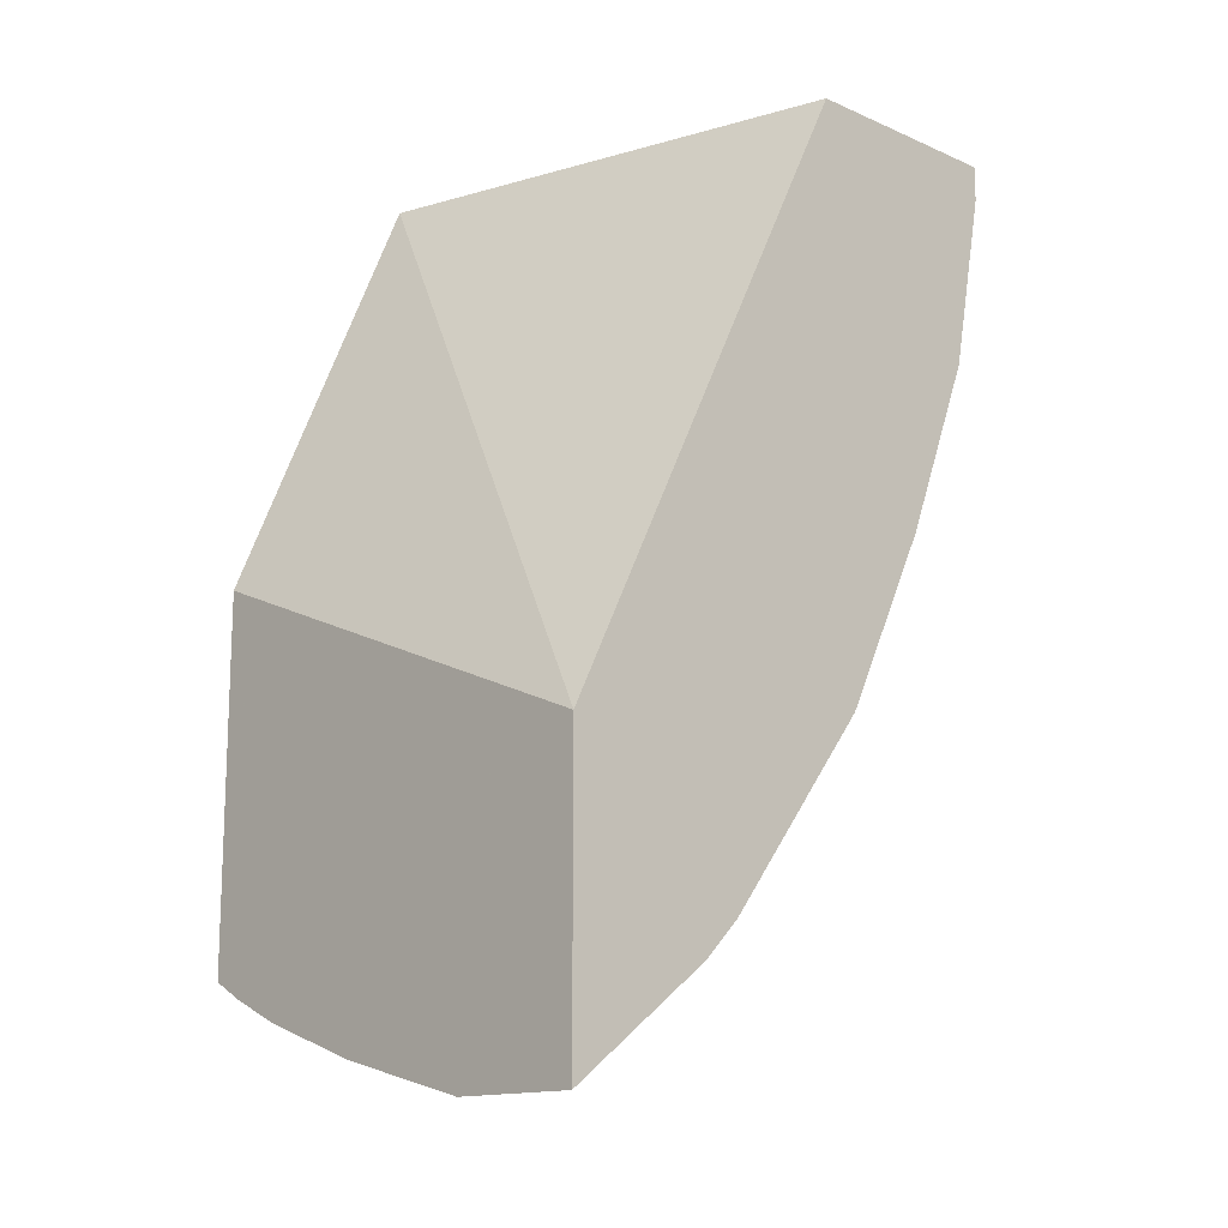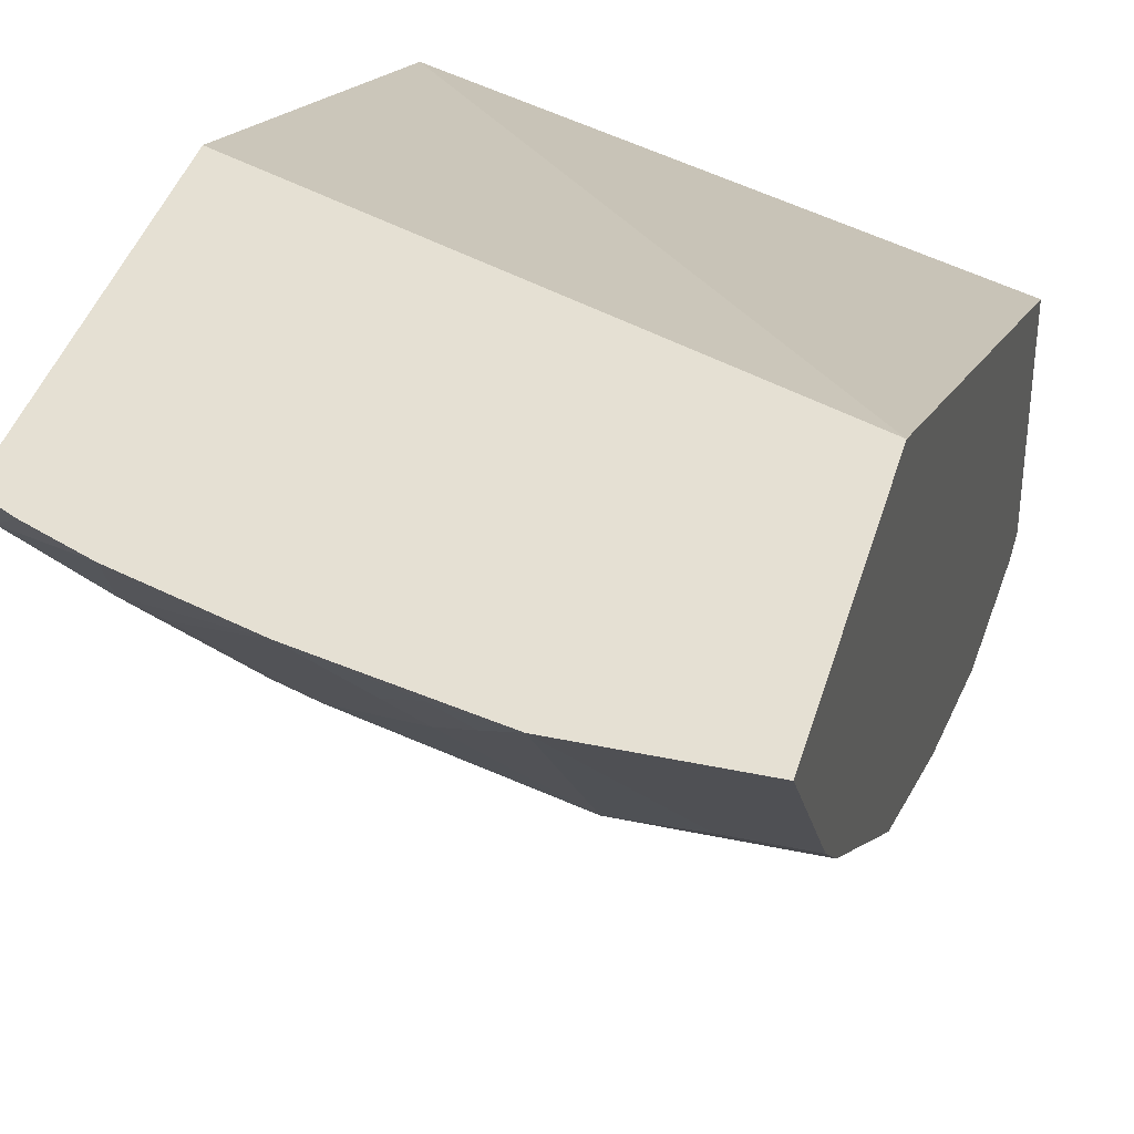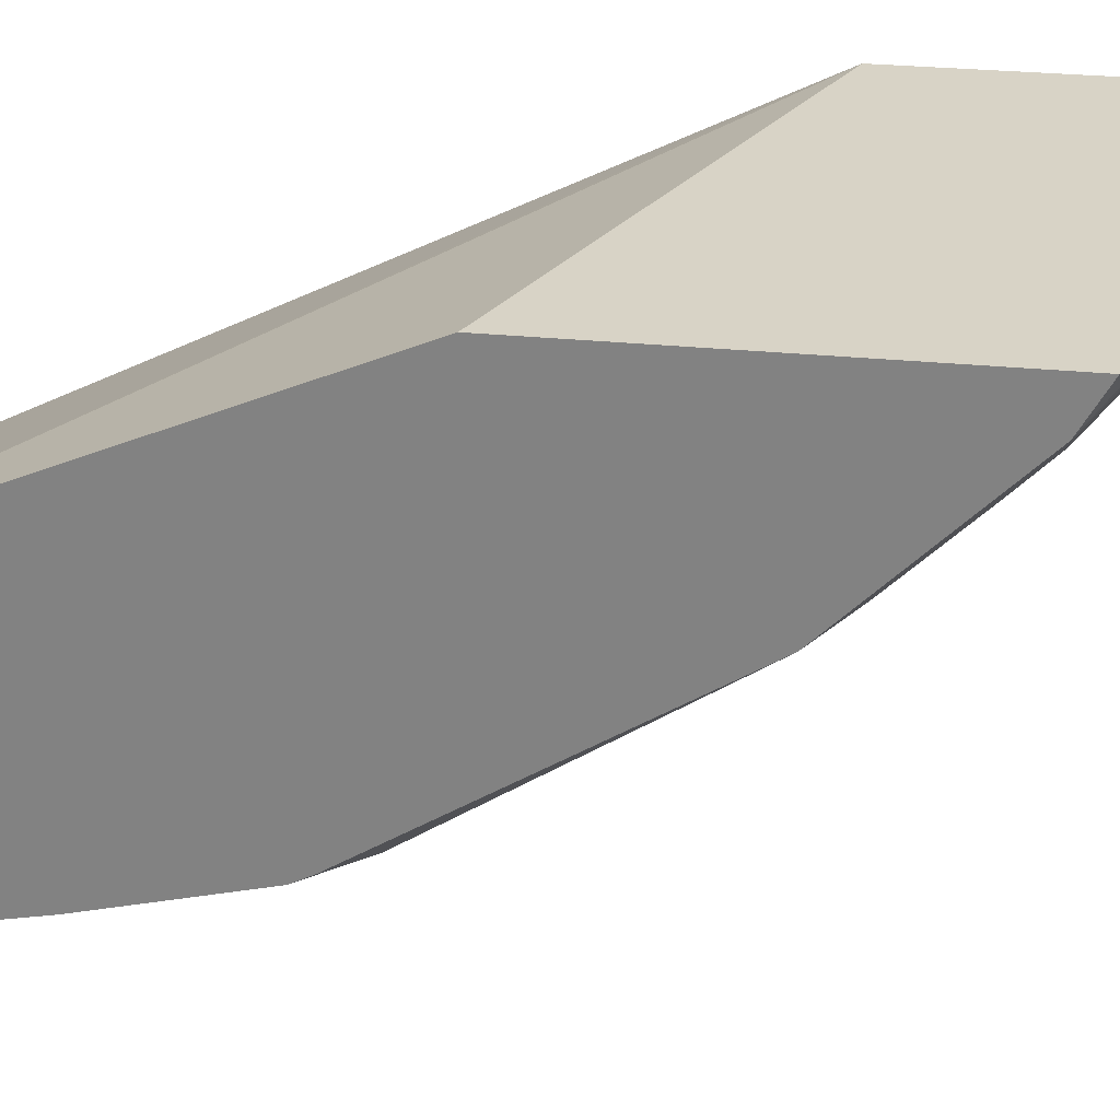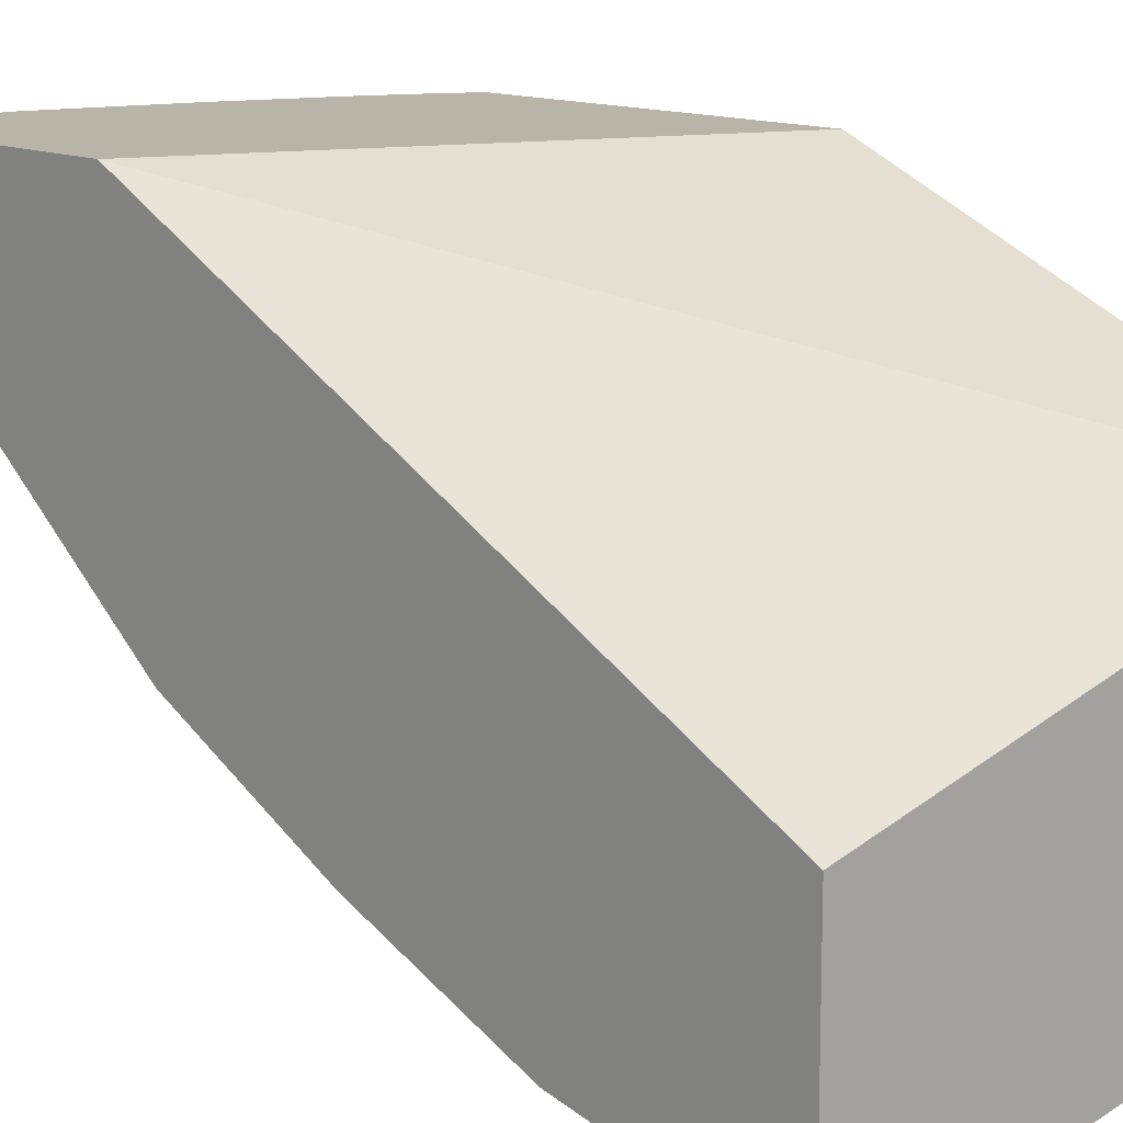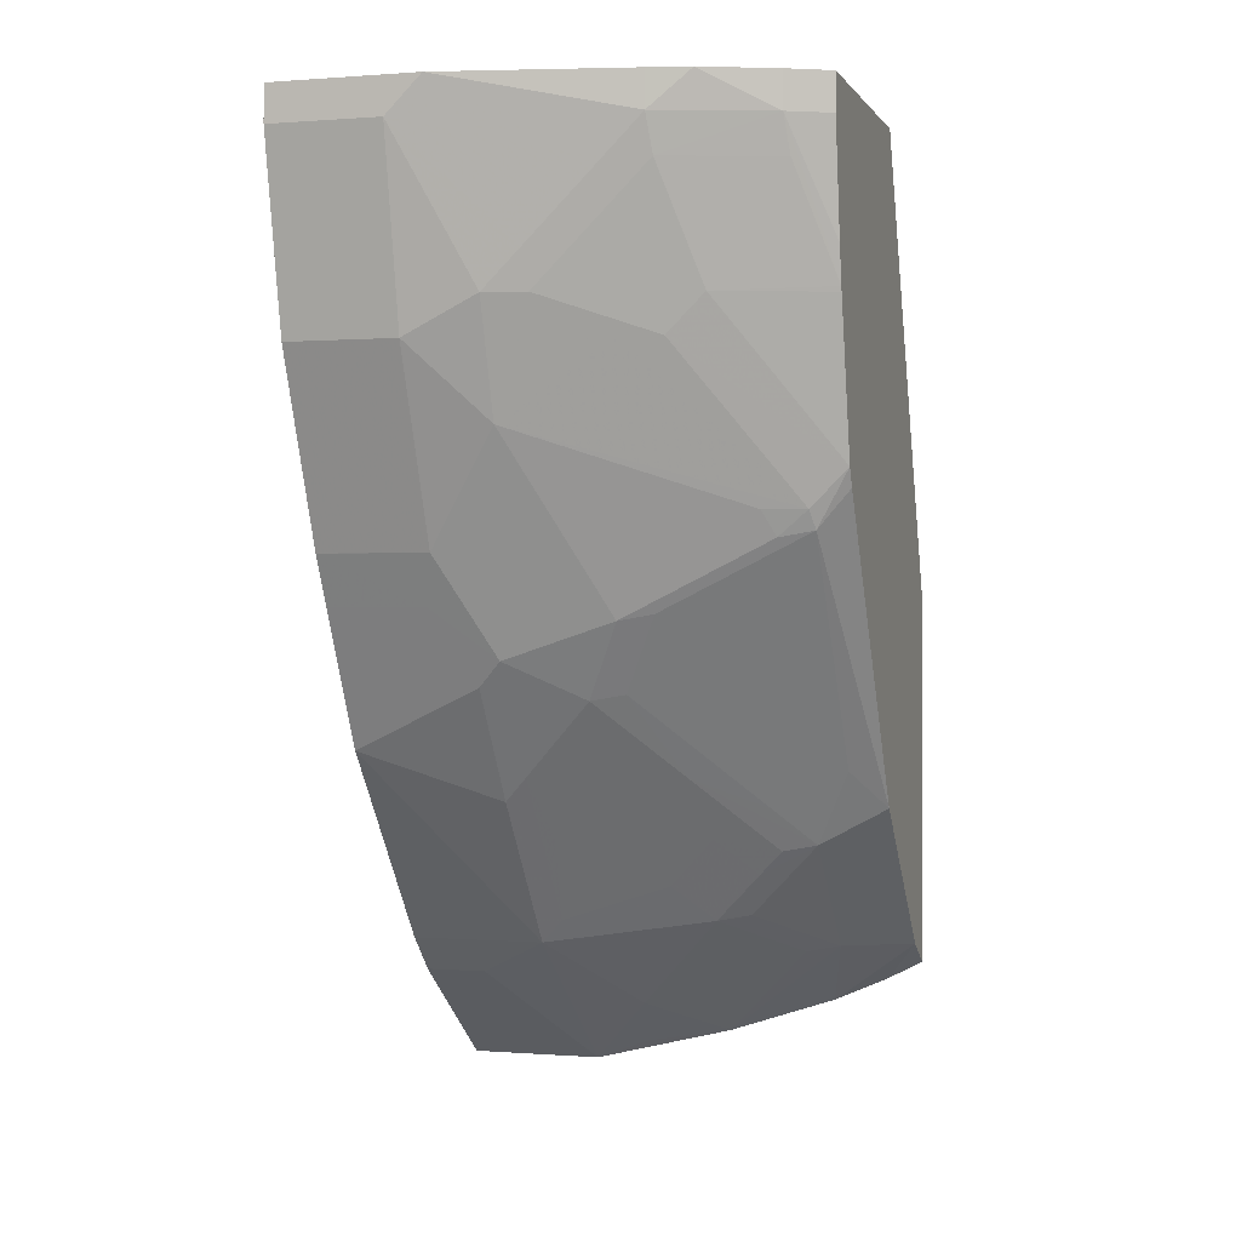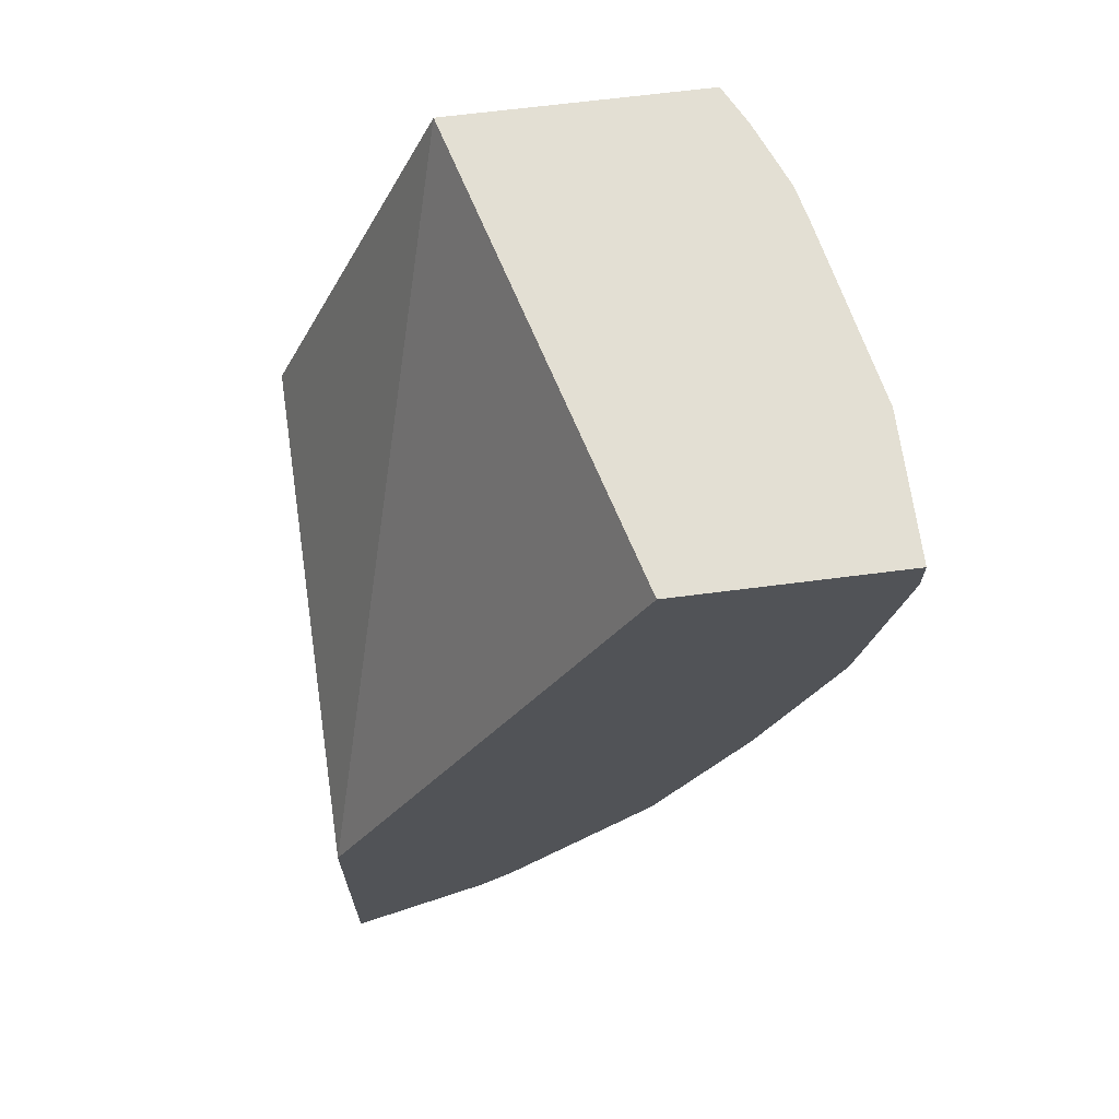
<metadata>
{"format":"obj","ext":"obj","renderer":"f3d","projection":"perspective","resolution":1024,"background":"white","views":[{"elev":-14.4,"azim":-133.1,"up":"+Z"},{"elev":38.2,"azim":-164.8,"up":"+Y"},{"elev":27.8,"azim":98.8,"up":"+Y"},{"elev":13.0,"azim":-42.5,"up":"+Y"},{"elev":0.2,"azim":16.5,"up":"+Z"},{"elev":66.9,"azim":-97.3,"up":"+Z"}]}
</metadata>
<code>
v -0.0002247 -0.3719 -0.1033
v 0.062 -0.3719 -0.1033
v -0.0001981 -0.3719 -0.08322
v -0.0002247 -0.2499 -0.08322
v -0.0002247 -0.3512 -0.2066
v 0.1033 -0.3512 -0.1859
v 0.124 -0.3512 -0.1653
v 0.1653 -0.3512 -0.124
v 0.08206 -0.3719 -0.08322
v 0.062 -0.3512 -0.2066
v -0.0002247 -0.2476 -0.08322
v -0.0002247 -0.3099 -0.3099
v 0.1266 -0.346 -0.1859
v 0.1033 -0.3305 -0.2479
v 0.1885 -0.346 -0.124
v 0.1859 -0.3512 -0.1033
v 0.1859 -0.3512 -0.08322
v 0.062 -0.3099 -0.3099
v 0.2708 -0.1745 -0.08322
v -0.0002247 -0.08264 -0.4131
v -0.0002247 -0.3098 -0.3101
v 0.1653 -0.3305 -0.2066
v 0.1885 -0.3254 -0.2066
v 0.2341 -0.2823 -0.303
v 0.2272 -0.2892 -0.2893
v 0.2505 -0.2841 -0.2893
v 0.06887 -0.303 -0.3237
v 0.08954 -0.2823 -0.365
v 0.1515 -0.2823 -0.3443
v 0.2092 -0.3254 -0.1859
v 0.2708 -0.3053 -0.1835
v 0.2505 -0.3254 -0.124
v 0.2479 -0.3305 -0.1033
v 0.2085 -0.3462 -0.08322
v 0.0551 -0.2961 -0.3375
v 0.2708 -0.06925 -0.3325
v -0.0002247 -0.06925 -0.44
v 0.2708 -0.3191 -0.08322
v -0.0002247 -0.2961 -0.3375
v 0.2708 -0.2841 -0.2689
v 0.2531 -0.2789 -0.2996
v 0.07577 -0.2754 -0.3788
v 0.1171 -0.2548 -0.3994
v 0.1309 -0.2617 -0.3856
v 0.1498 -0.2582 -0.3822
v 0.1704 -0.2789 -0.3409
v 0.2118 -0.2789 -0.3202
v 0.2708 -0.3047 -0.1862
v 0.2708 -0.3094 -0.1633
v 0.2708 -0.3191 -0.1033
v 0.2479 -0.3305 -0.08322
v -0.0002247 -0.2581 -0.4134
v 0.006886 -0.2617 -0.4063
v 0.2708 -0.06925 -0.5401
v -0.0002247 -0.06925 -0.6053
v 0.2708 -0.2789 -0.2789
v 0.2118 -0.1963 -0.4442
v 0.2324 -0.1756 -0.4648
v 0.2531 -0.1963 -0.4235
v 0.2708 -0.1756 -0.4442
v 0.07577 -0.2341 -0.4407
v 0.08954 -0.241 -0.4269
v 0.09641 -0.2135 -0.4614
v 0.1102 -0.2204 -0.4476
v 0.1721 -0.2204 -0.4269
v 0.1515 -0.241 -0.4063
v -0.0002247 -0.1722 -0.5233
v 0.07577 -0.1722 -0.5233
v 0.2708 -0.09298 -0.5268
v 0.2515 -0.06925 -0.5505
v 0.07649 -0.06925 -0.6053
v -0.0002247 -0.1515 -0.544
v 0.2135 -0.1791 -0.4682
v 0.1997 -0.1722 -0.482
v 0.1721 -0.1584 -0.5096
v 0.1911 -0.155 -0.5061
v 0.2324 -0.1136 -0.5268
v 0.2708 -0.09876 -0.521
v 0.08954 -0.1791 -0.5096
v 0.1171 -0.1928 -0.482
v 0.179 -0.1928 -0.4614
v 0.03446 -0.1515 -0.544
v 0.09641 -0.08954 -0.5853
v 0.1171 -0.1102 -0.5647
v 0.2201 -0.06925 -0.5644
v 0.2211 -0.06925 -0.564
v 0.1581 -0.06925 -0.585
v 0.1102 -0.07577 -0.5922
v 0.1515 -0.1791 -0.4889
v 0.1309 -0.09642 -0.5716
v 0.2135 -0.1171 -0.5302
f 42 53 52
f 43 66 44
f 42 52 61
f 42 61 62
f 42 62 43
f 43 62 63
f 43 63 64
f 43 64 65
f 43 65 66
f 45 57 47
f 45 47 46
f 45 66 65
f 45 65 57
f 52 67 68
f 52 68 61
f 54 69 70
f 55 71 82
f 55 82 72
f 44 66 45
f 41 60 56
f 36 54 70
f 41 58 59
f 57 65 58
f 31 49 33
f 31 33 32
f 33 49 50
f 33 50 38
f 33 38 51
f 33 51 34
f 35 39 52
f 35 52 53
f 35 53 42
f 36 70 86
f 36 86 85
f 36 85 87
f 36 87 71
f 36 71 55
f 36 55 37
f 40 41 56
f 41 47 57
f 41 57 58
f 41 59 60
f 58 65 73
f 69 86 70
f 58 74 75
f 71 87 88
f 71 88 83
f 73 81 74
f 74 81 89
f 74 89 75
f 75 89 79
f 75 84 90
f 75 90 91
f 75 91 77
f 75 77 76
f 77 91 87
f 77 87 85
f 79 89 81
f 79 81 80
f 83 88 90
f 83 90 84
f 87 91 90
f 87 90 88
f 30 40 48
f 69 85 86
f 58 73 74
f 69 77 85
f 68 75 79
f 58 75 76
f 58 76 77
f 58 77 78
f 58 78 60
f 58 60 59
f 61 68 79
f 61 79 62
f 62 79 63
f 63 79 80
f 63 80 81
f 63 81 65
f 63 65 64
f 65 81 73
f 67 72 82
f 67 82 68
f 68 82 71
f 68 71 83
f 68 83 84
f 68 84 75
f 69 78 77
f 30 48 31
f 28 43 44
f 29 45 46
f 3 38 19
f 3 19 11
f 3 11 4
f 5 12 18
f 5 18 10
f 6 13 7
f 6 10 14
f 6 14 13
f 3 51 38
f 7 13 15
f 8 15 16
f 8 16 9
f 9 16 17
f 10 18 14
f 11 19 20
f 12 21 18
f 13 14 22
f 13 22 23
f 7 15 8
f 3 34 51
f 3 9 17
f 2 10 6
f 1 2 9
f 1 9 3
f 1 3 4
f 1 4 11
f 1 11 20
f 1 20 37
f 1 37 55
f 1 55 72
f 1 72 67
f 1 67 52
f 1 52 39
f 1 39 21
f 1 21 12
f 1 12 5
f 1 5 10
f 1 10 2
f 2 6 7
f 2 7 8
f 2 8 9
f 13 23 15
f 14 24 25
f 3 17 34
f 14 26 22
f 19 60 78
f 19 78 69
f 19 69 54
f 19 54 36
f 21 39 35
f 22 26 23
f 23 26 40
f 23 40 30
f 24 26 25
f 24 29 47
f 24 47 41
f 26 41 40
f 27 35 28
f 28 35 42
f 28 42 43
f 29 46 47
f 28 44 29
f 29 44 45
f 14 25 26
f 19 56 60
f 19 40 56
f 24 41 26
f 19 48 40
f 14 18 27
f 14 27 28
f 14 28 29
f 14 29 24
f 15 23 30
f 15 30 31
f 15 32 33
f 15 33 16
f 16 33 34
f 15 31 32
f 18 21 35
f 18 35 27
f 19 36 37
f 19 37 20
f 19 38 50
f 19 50 49
f 19 49 31
f 16 34 17
f 19 31 48

</code>
